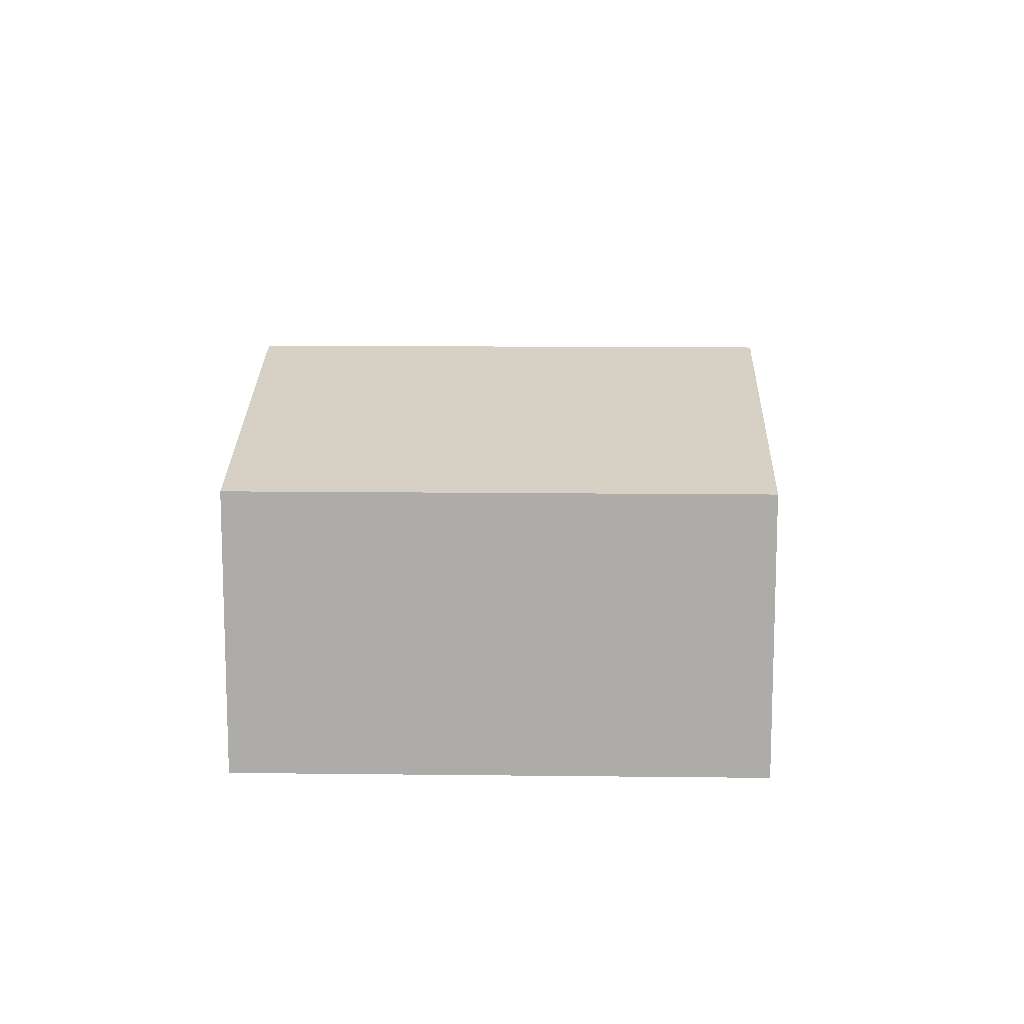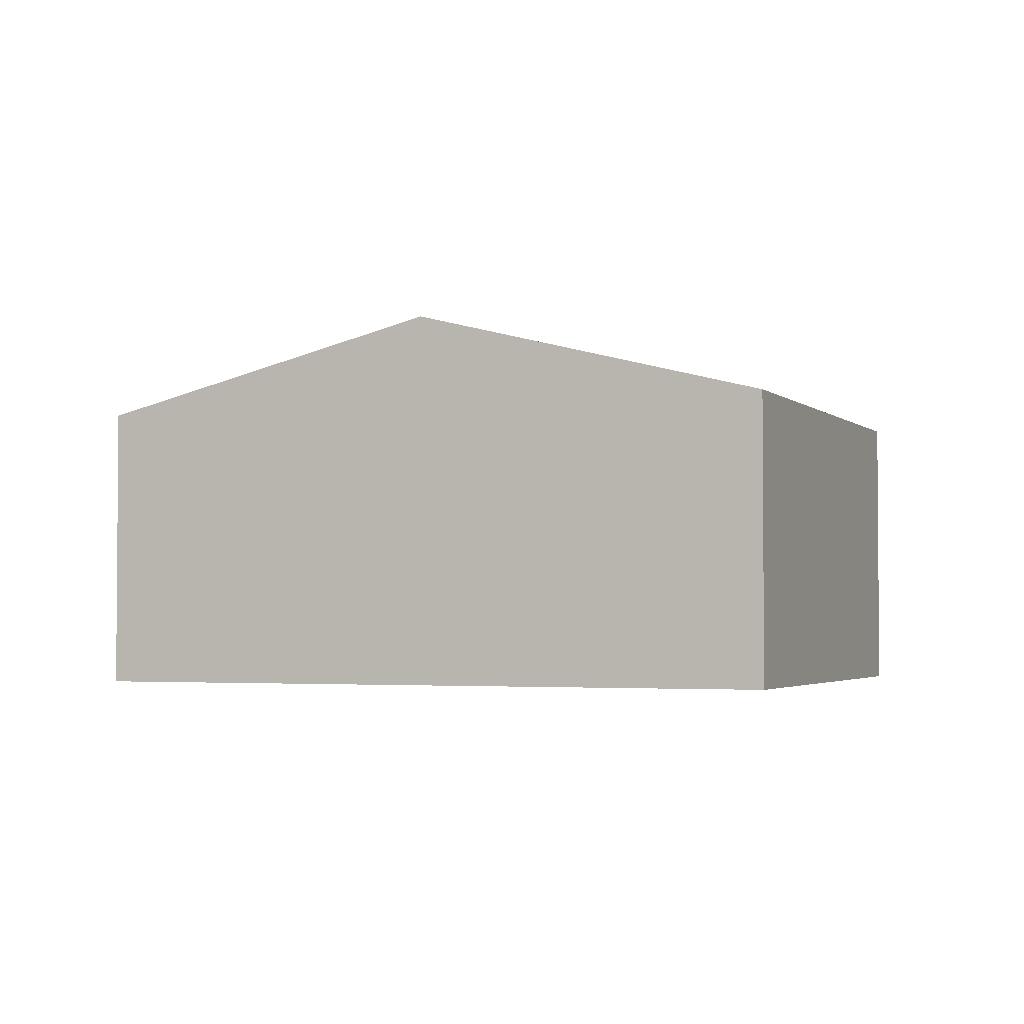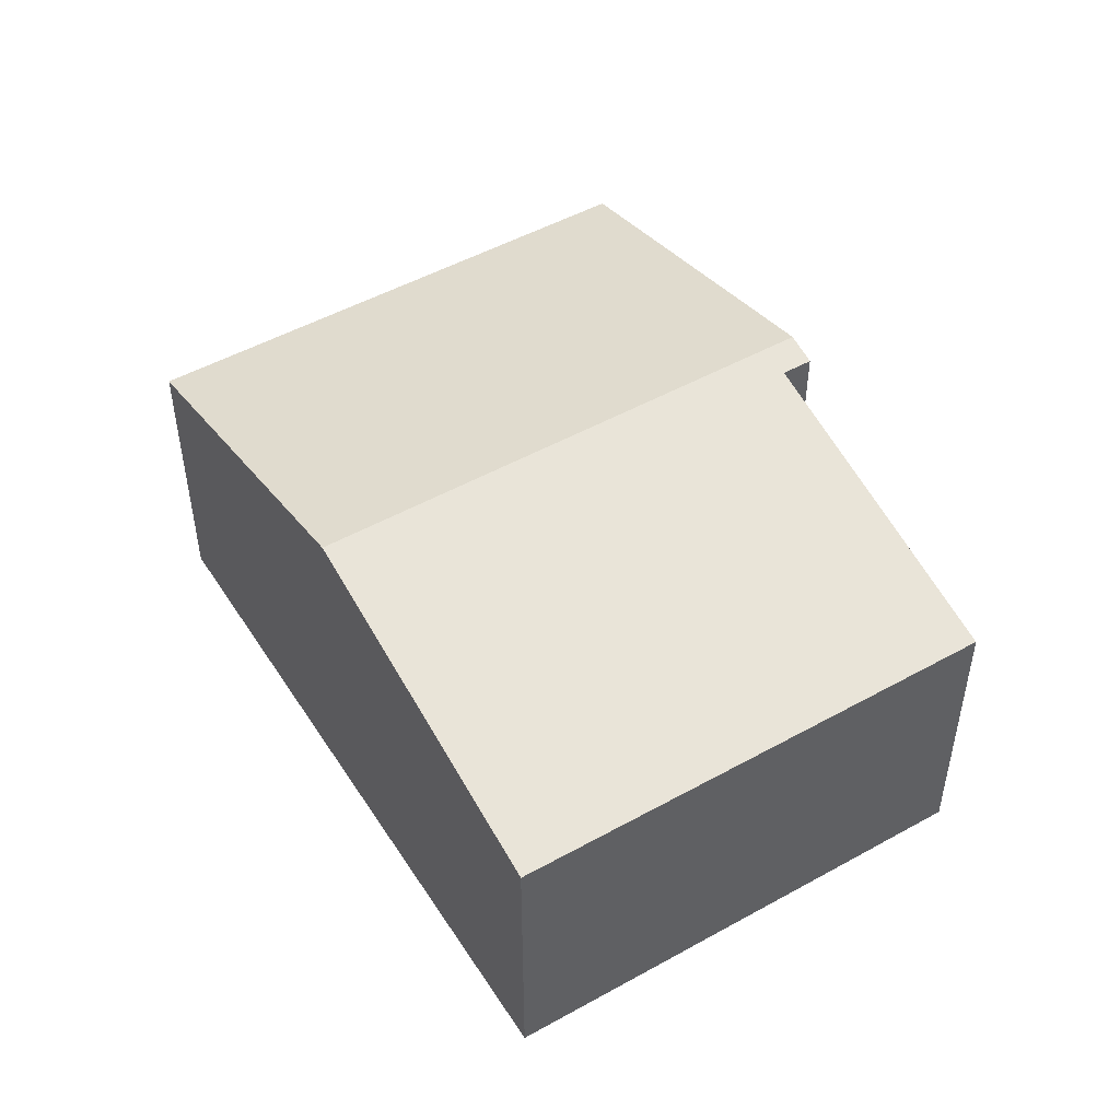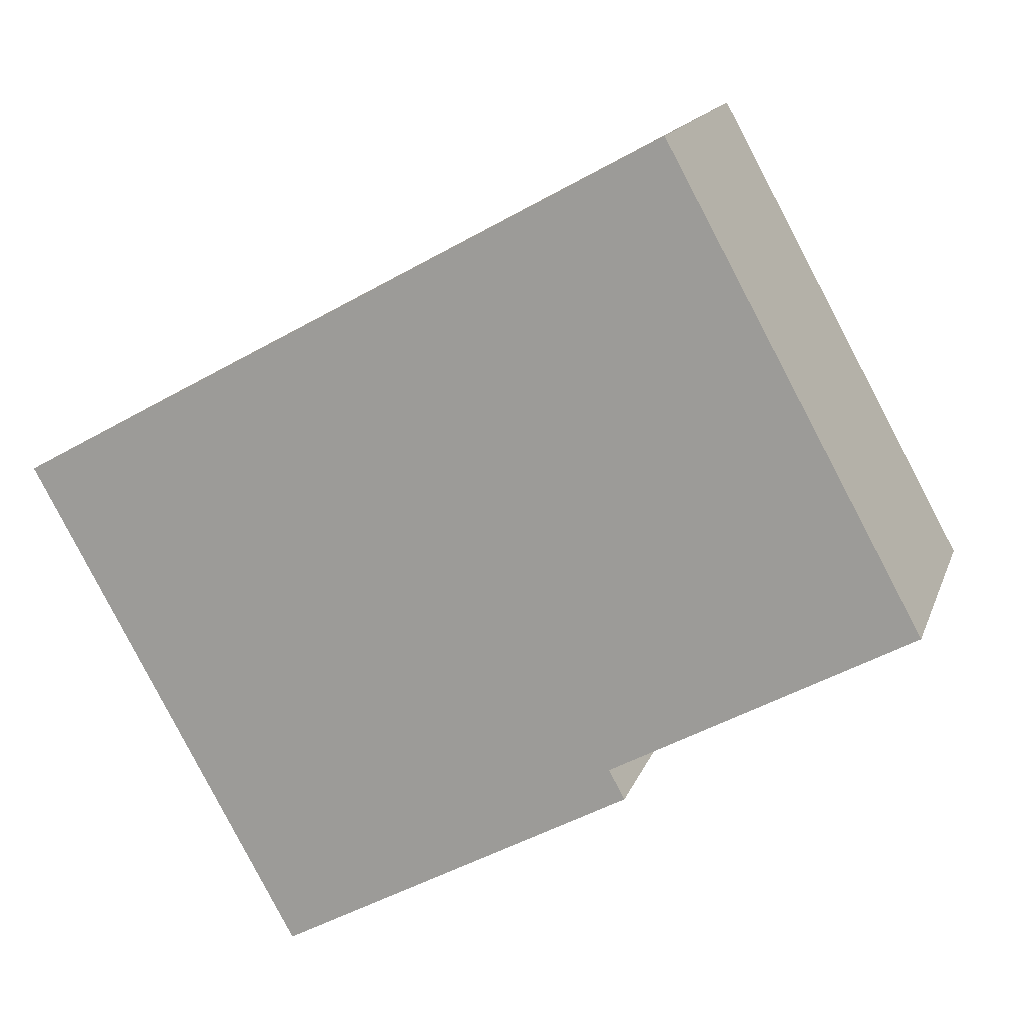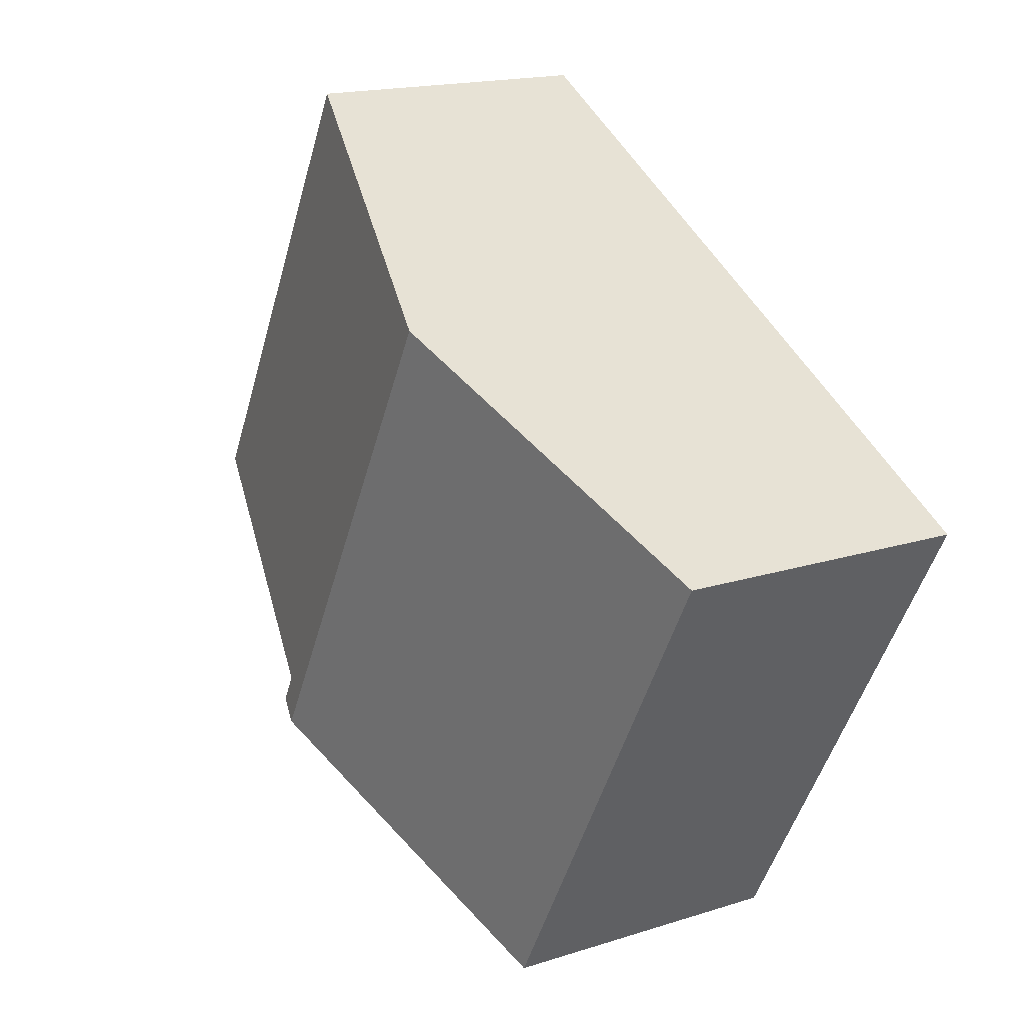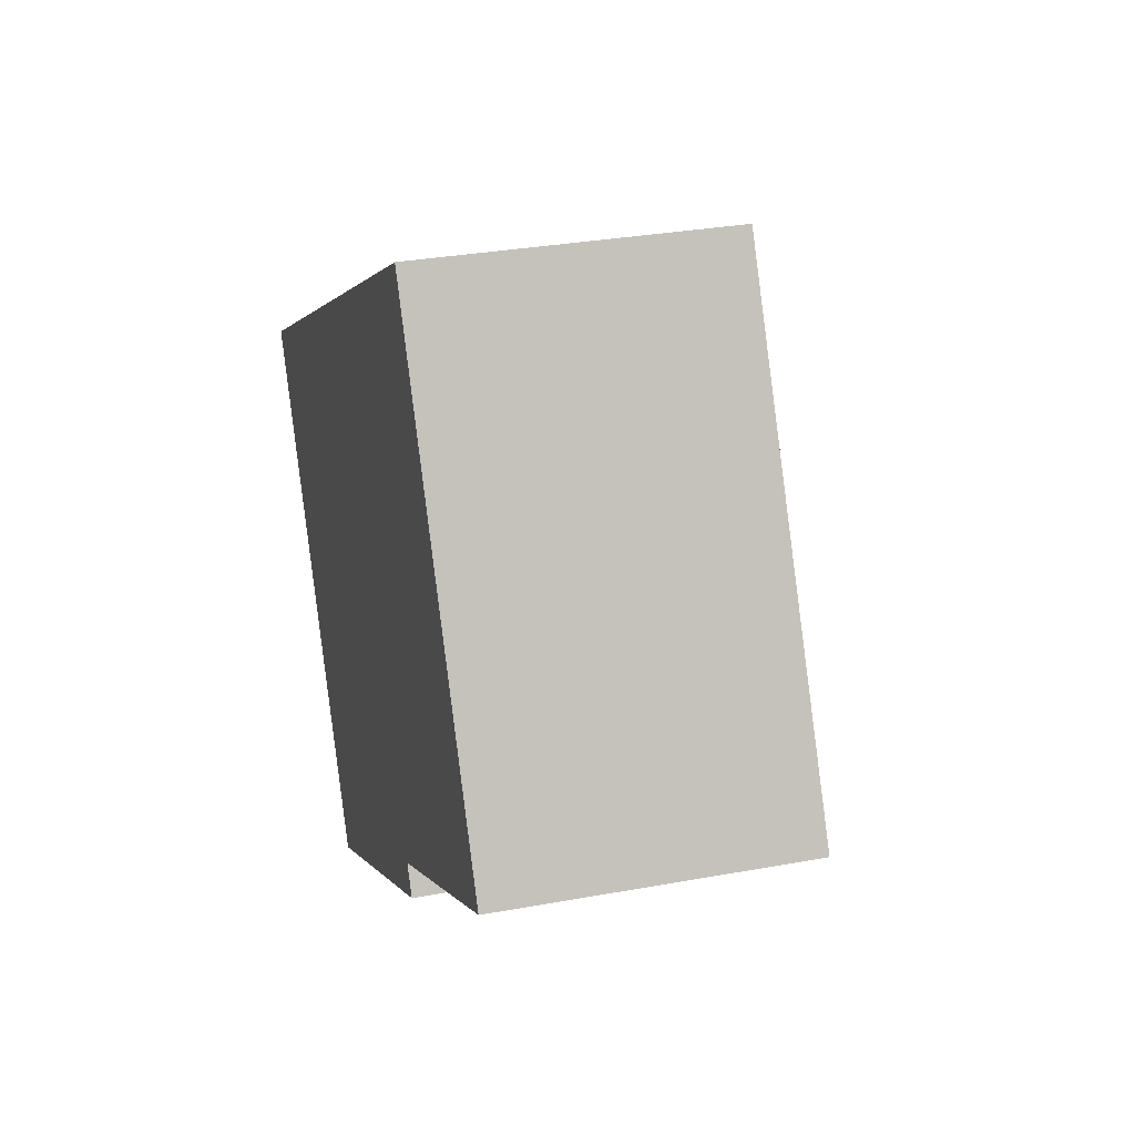
<metadata>
{"format":"obj","ext":"obj","renderer":"f3d","projection":"perspective","resolution":1024,"background":"white","views":[{"elev":12.8,"azim":-117.3,"up":"+Y"},{"elev":-2.8,"azim":-6.8,"up":"+Y"},{"elev":49.7,"azim":29.6,"up":"+Y"},{"elev":15.8,"azim":15.9,"up":"+Z"},{"elev":17.3,"azim":-122.5,"up":"+Z"},{"elev":30.5,"azim":75.0,"up":"+Z"}]}
</metadata>
<code>
v  2.591 3.096 1.428
v  4.952 3.032 -2.323
v  4.726 3.096 -2.448
v  4.825 3.032 -2.093
v  7.19 2.362 -0.79
v  5.181 2.362 2.855
v  2.135 2.362 -3.875
v  0 2.362 1.446e-16
v  4.952 1.422e-16 -2.323
v  2.135 2.373e-16 -3.875
v  4.726 1.499e-16 -2.448
v  4.825 1.282e-16 -2.093
v  7.19 4.837e-17 -0.79
v  0 0 0
v  2.591 -8.744e-17 1.428
v  5.181 -1.748e-16 2.855
g defaultobject
f 1 2 3
f 2 1 4
f 4 1 5
f 5 1 6
f 7 1 3
f 1 7 8
f 2 7 3
f 7 2 9
f 7 9 10
f 10 9 11
f 5 12 4
f 12 5 13
f 10 8 7
f 8 10 14
f 14 1 8
f 1 14 15
f 1 15 6
f 6 15 16
f 16 5 6
f 5 16 13
f 12 2 4
f 2 12 9
f 11 14 10
f 14 11 9
f 14 9 12
f 14 12 13
f 14 13 16
f 14 16 15

</code>
